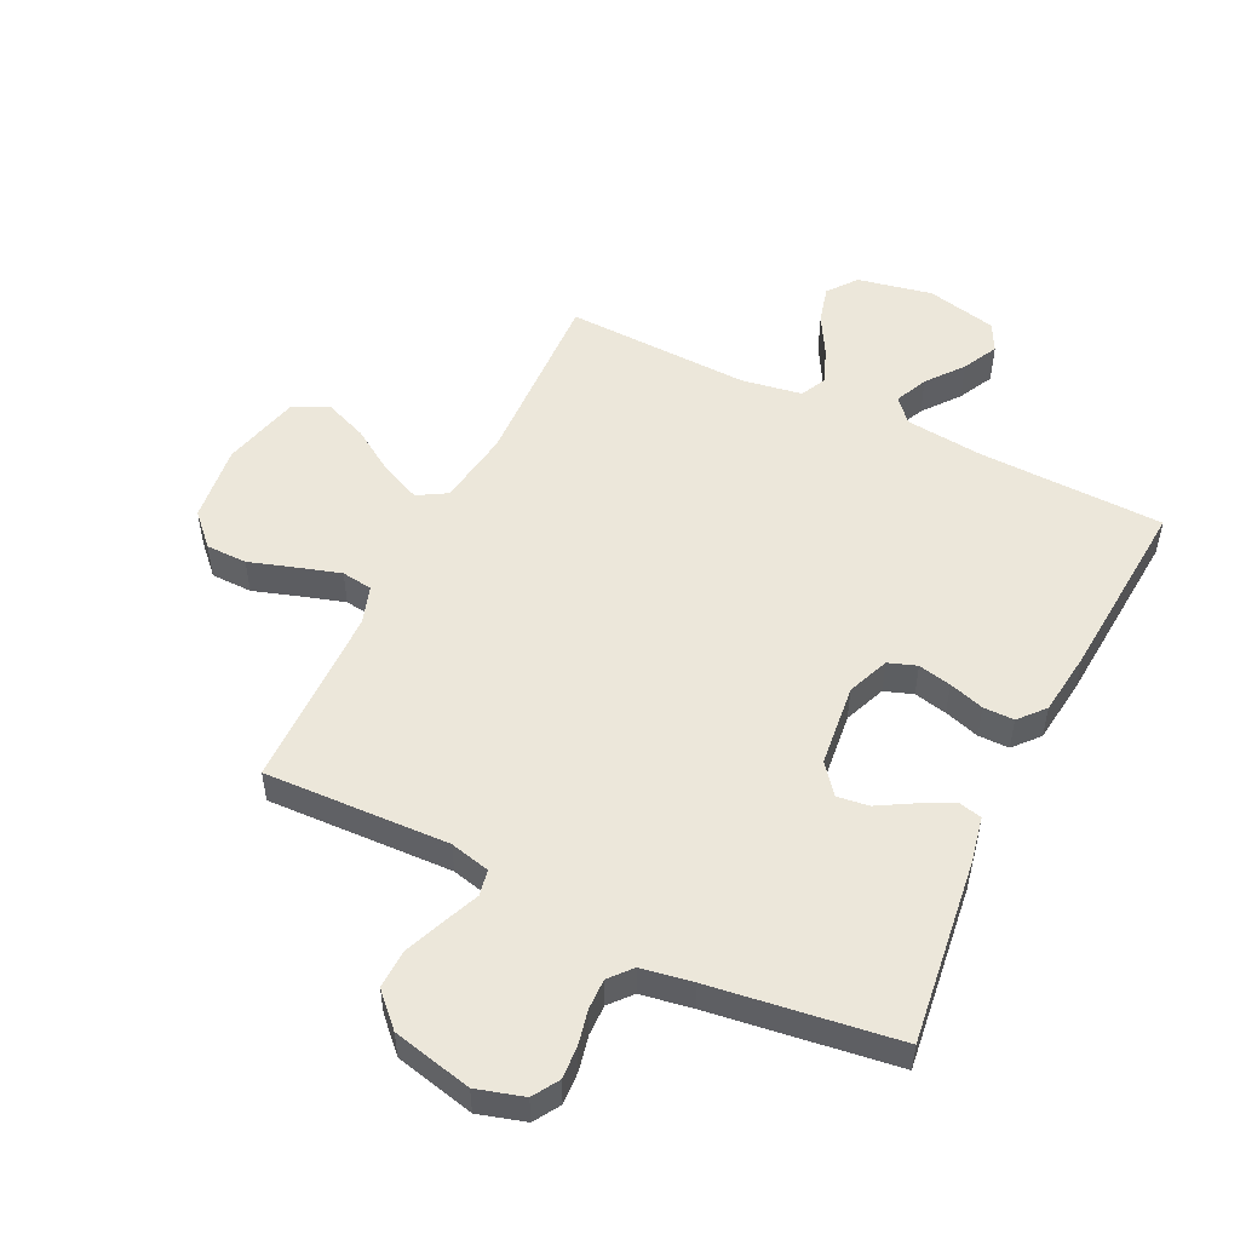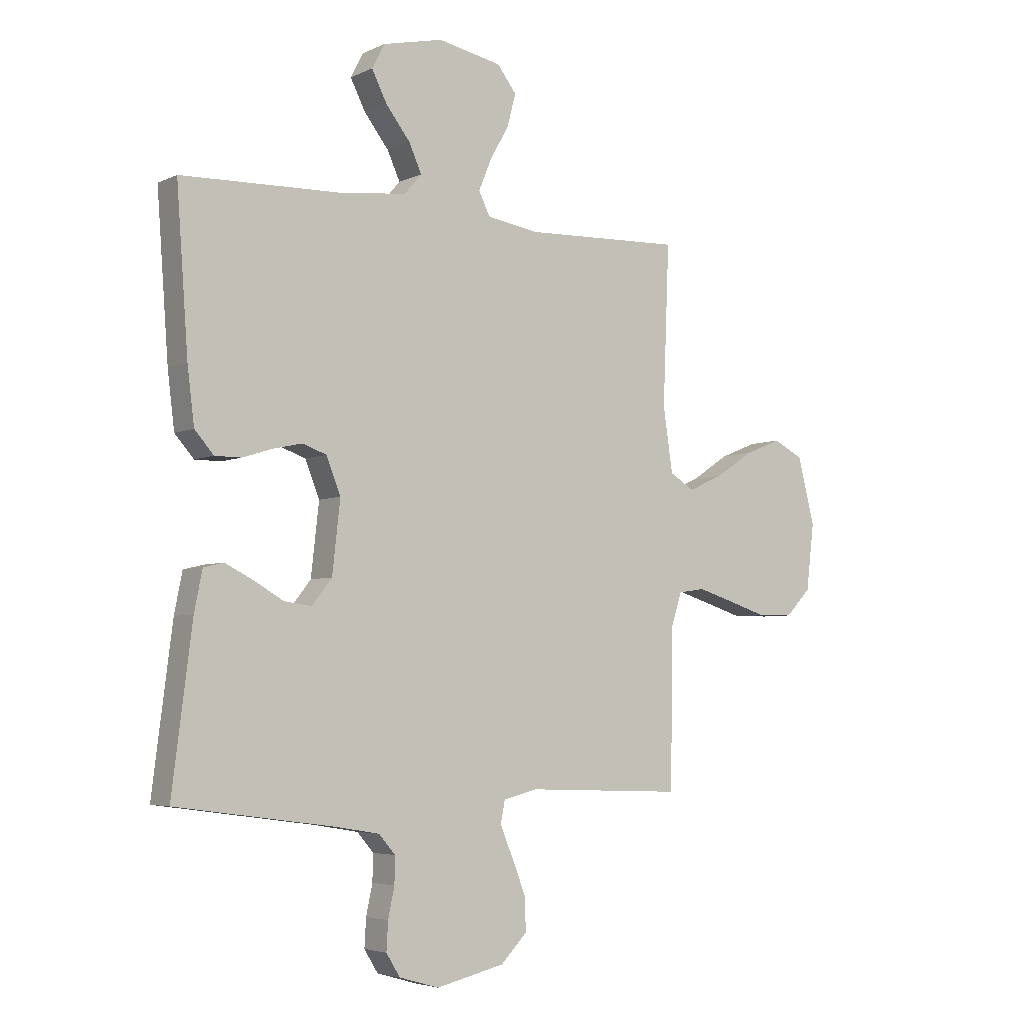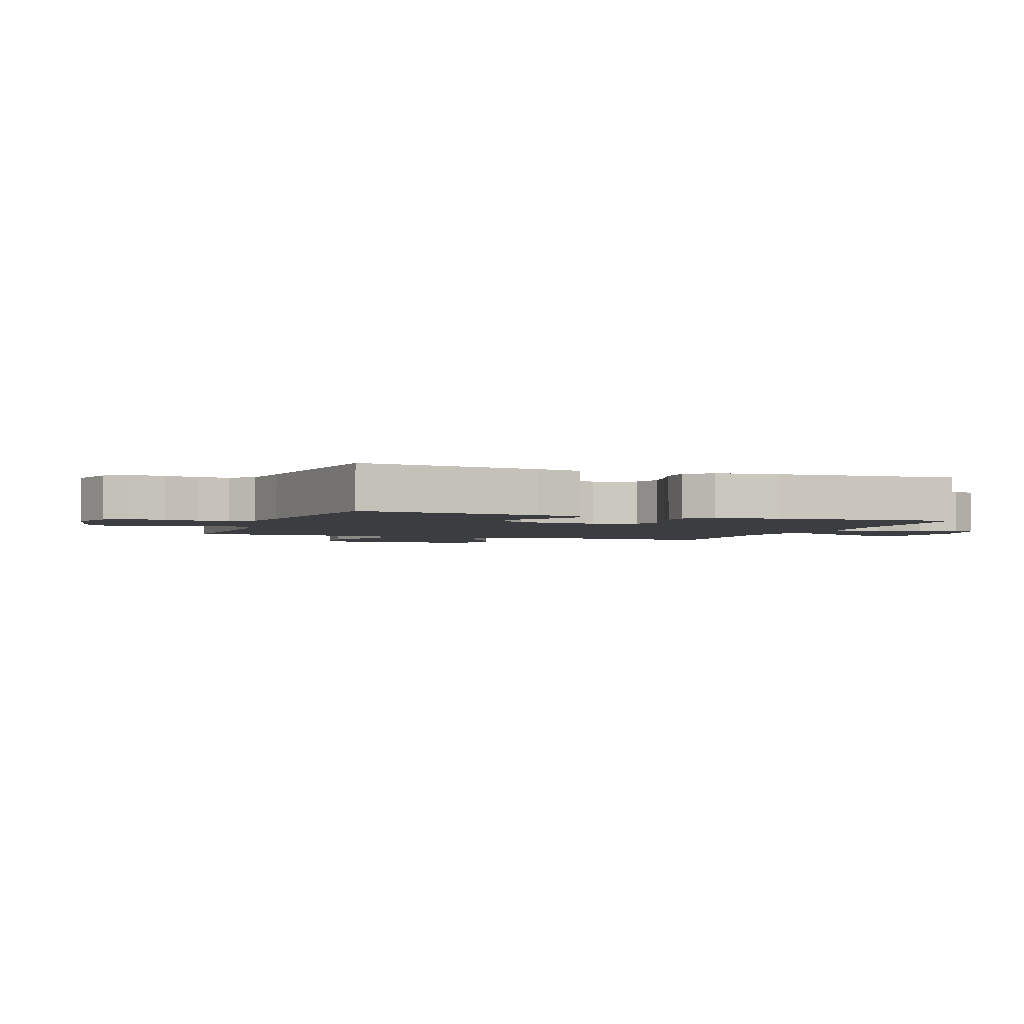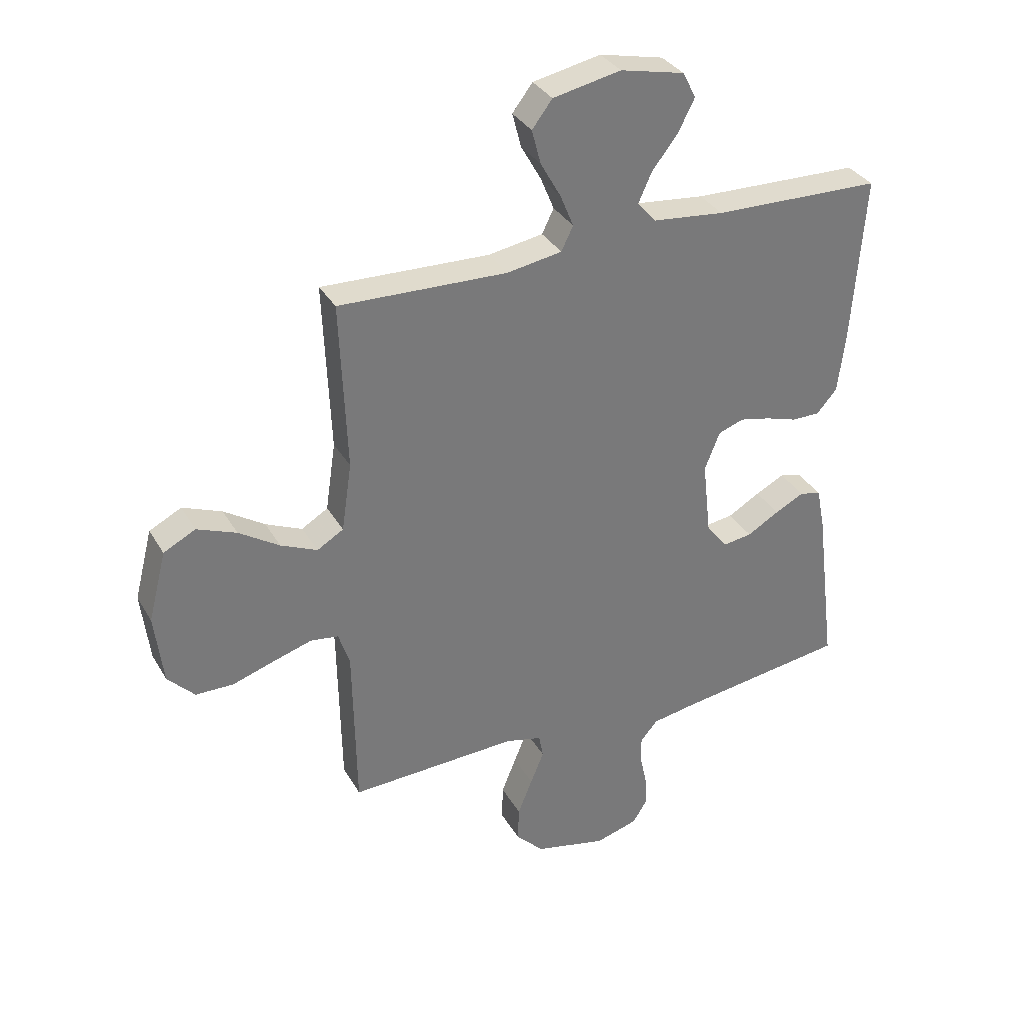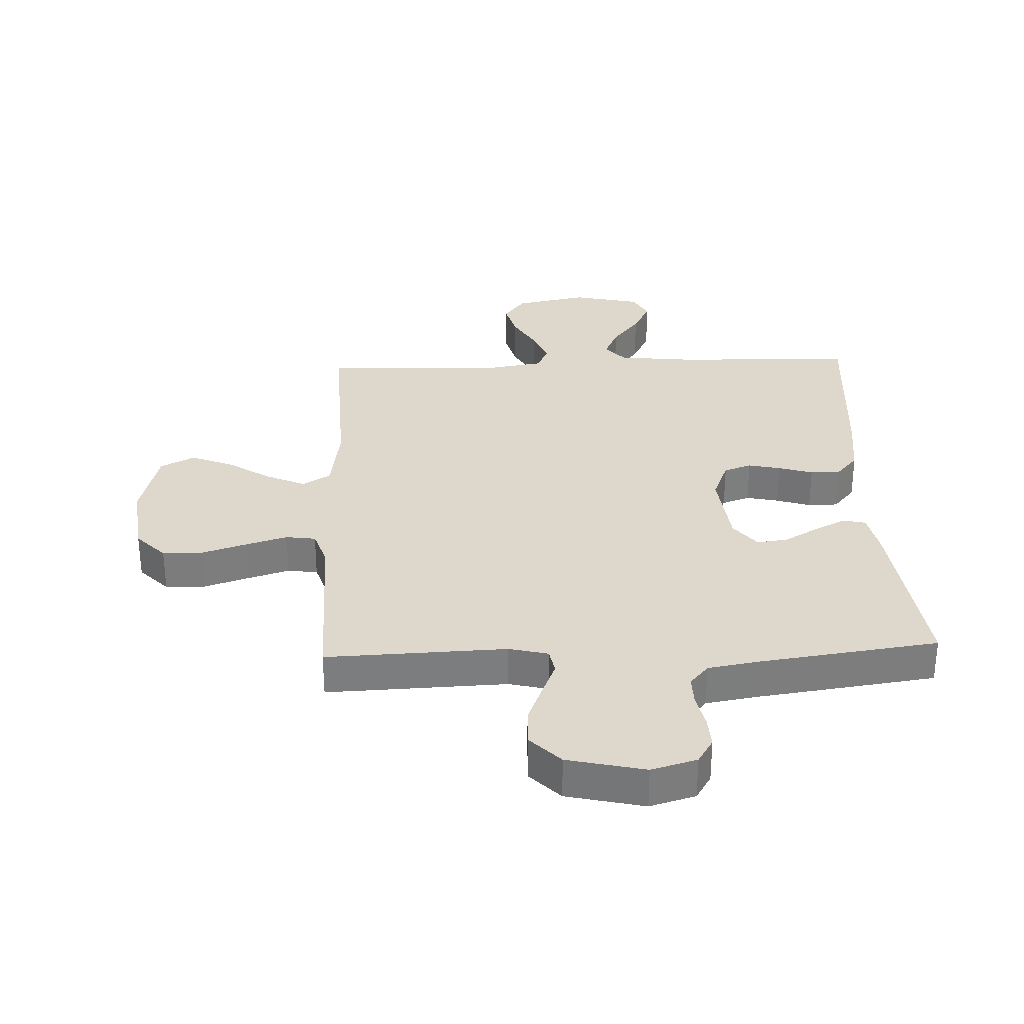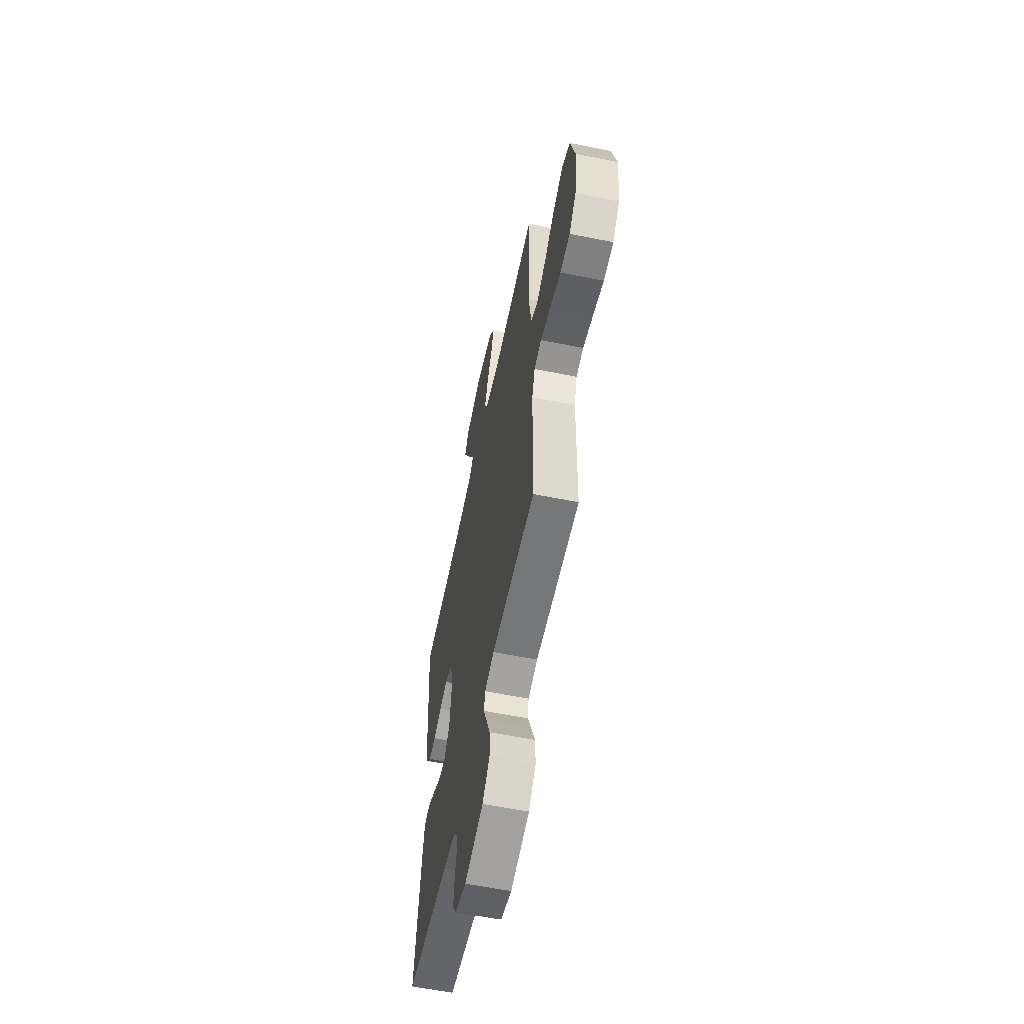
<metadata>
{"format":"obj","ext":"obj","renderer":"f3d","projection":"perspective","resolution":1024,"background":"white","views":[{"elev":52.0,"azim":-154.1,"up":"+Y"},{"elev":-4.6,"azim":-34.8,"up":"+Z"},{"elev":-2.6,"azim":-110.4,"up":"+Y"},{"elev":33.8,"azim":153.9,"up":"+Z"},{"elev":31.4,"azim":177.7,"up":"+Y"},{"elev":-59.2,"azim":78.3,"up":"+Z"}]}
</metadata>
<code>
v 0.5 0.07 0.5
v 0.488 0.07 0.2
v 0.506 0.07 0.078
v 0.553 0.07 0.05
v 0.618 0.07 0.079
v 0.69 0.07 0.126
v 0.76 0.07 0.154
v 0.817 0.07 0.125
v 0.849 0.07 0
v 0.834 0.07 -0.126
v 0.786 0.07 -0.176
v 0.719 0.07 -0.177
v 0.644 0.07 -0.153
v 0.575 0.07 -0.132
v 0.525 0.07 -0.139
v 0.505 0.07 -0.2
v 0.5 0.07 -0.5
v 0.2 0.07 -0.489
v 0.135 0.07 -0.505
v 0.127 0.07 -0.547
v 0.151 0.07 -0.605
v 0.177 0.07 -0.67
v 0.179 0.07 -0.733
v 0.129 0.07 -0.784
v 0 0.07 -0.814
v -0.076 0.07 -0.792
v -0.102 0.07 -0.75
v -0.099 0.07 -0.697
v -0.087 0.07 -0.641
v -0.086 0.07 -0.591
v -0.117 0.07 -0.555
v -0.2 0.07 -0.541
v -0.5 0.07 -0.5
v -0.462 0.07 -0.2
v -0.447 0.07 -0.125
v -0.409 0.07 -0.116
v -0.357 0.07 -0.142
v -0.3 0.07 -0.175
v -0.248 0.07 -0.182
v -0.21 0.07 -0.134
v -0.195 0.07 0
v -0.222 0.07 0.068
v -0.268 0.07 0.084
v -0.322 0.07 0.072
v -0.379 0.07 0.054
v -0.429 0.07 0.054
v -0.465 0.07 0.095
v -0.478 0.07 0.2
v -0.5 0.07 0.5
v -0.2 0.07 0.509
v -0.072 0.07 0.523
v -0.039 0.07 0.561
v -0.063 0.07 0.614
v -0.109 0.07 0.673
v -0.138 0.07 0.73
v -0.114 0.07 0.776
v 0 0.07 0.802
v 0.121 0.07 0.778
v 0.157 0.07 0.731
v 0.141 0.07 0.67
v 0.105 0.07 0.606
v 0.081 0.07 0.548
v 0.102 0.07 0.505
v 0.2 0.07 0.489
v 0.5 0 0.5
v 0.488 0 0.2
v 0.506 0 0.078
v 0.553 0 0.05
v 0.618 0 0.079
v 0.69 0 0.126
v 0.76 0 0.154
v 0.817 0 0.125
v 0.849 0 0
v 0.834 0 -0.126
v 0.786 0 -0.176
v 0.719 0 -0.177
v 0.644 0 -0.153
v 0.575 0 -0.132
v 0.525 0 -0.139
v 0.505 0 -0.2
v 0.5 0 -0.5
v 0.2 0 -0.489
v 0.135 0 -0.505
v 0.127 0 -0.547
v 0.151 0 -0.605
v 0.177 0 -0.67
v 0.179 0 -0.733
v 0.129 0 -0.784
v 0 0 -0.814
v -0.076 0 -0.792
v -0.102 0 -0.75
v -0.099 0 -0.697
v -0.087 0 -0.641
v -0.086 0 -0.591
v -0.117 0 -0.555
v -0.2 0 -0.541
v -0.5 0 -0.5
v -0.462 0 -0.2
v -0.447 0 -0.125
v -0.409 0 -0.116
v -0.357 0 -0.142
v -0.3 0 -0.175
v -0.248 0 -0.182
v -0.21 0 -0.134
v -0.195 0 0
v -0.222 0 0.068
v -0.268 0 0.084
v -0.322 0 0.072
v -0.379 0 0.054
v -0.429 0 0.054
v -0.465 0 0.095
v -0.478 0 0.2
v -0.5 0 0.5
v -0.2 0 0.509
v -0.072 0 0.523
v -0.039 0 0.561
v -0.063 0 0.614
v -0.109 0 0.673
v -0.138 0 0.73
v -0.114 0 0.776
v 0 0 0.802
v 0.121 0 0.778
v 0.157 0 0.731
v 0.141 0 0.67
v 0.105 0 0.606
v 0.081 0 0.548
v 0.102 0 0.505
v 0.2 0 0.489
f 58 59 60 61
f 58 61 62
f 57 58 62
f 56 57 62
f 53 54 55 56
f 52 53 56 62
f 51 52 62 63
f 47 48 49 50
f 44 45 46 47
f 43 44 47 50
f 42 43 50 51
f 35 36 37 38
f 33 34 35 38
f 32 33 38 39
f 31 32 39 40
f 26 27 28 29
f 26 29 30
f 25 26 30
f 24 25 30
f 20 21 22 23
f 20 23 24 30
f 16 17 18
f 15 16 18 19
f 10 11 12 13
f 10 13 14
f 9 10 14
f 8 9 14 15
f 5 6 7 8
f 4 5 8 15
f 64 1 2
f 64 2 3
f 63 64 3
f 41 42 51 63
f 41 63 3
f 19 20 30 31
f 19 31 40 41
f 15 19 41
f 3 4 15 41
f 125 124 123 122
f 126 125 122
f 126 122 121
f 126 121 120
f 120 119 118 117
f 126 120 117 116
f 127 126 116 115
f 114 113 112 111
f 111 110 109 108
f 114 111 108 107
f 115 114 107 106
f 102 101 100 99
f 102 99 98 97
f 103 102 97 96
f 104 103 96 95
f 93 92 91 90
f 94 93 90
f 94 90 89
f 94 89 88
f 87 86 85 84
f 94 88 87 84
f 82 81 80
f 83 82 80 79
f 77 76 75 74
f 78 77 74
f 78 74 73
f 79 78 73 72
f 72 71 70 69
f 79 72 69 68
f 66 65 128
f 67 66 128
f 67 128 127
f 127 115 106 105
f 67 127 105
f 95 94 84 83
f 105 104 95 83
f 105 83 79
f 105 79 68 67
f 1 65 66 2
f 2 66 67 3
f 3 67 68 4
f 4 68 69 5
f 5 69 70 6
f 6 70 71 7
f 7 71 72 8
f 8 72 73 9
f 9 73 74 10
f 10 74 75 11
f 11 75 76 12
f 12 76 77 13
f 13 77 78 14
f 14 78 79 15
f 15 79 80 16
f 16 80 81 17
f 17 81 82 18
f 18 82 83 19
f 19 83 84 20
f 20 84 85 21
f 21 85 86 22
f 22 86 87 23
f 23 87 88 24
f 24 88 89 25
f 25 89 90 26
f 26 90 91 27
f 27 91 92 28
f 28 92 93 29
f 29 93 94 30
f 30 94 95 31
f 31 95 96 32
f 32 96 97 33
f 33 97 98 34
f 34 98 99 35
f 35 99 100 36
f 36 100 101 37
f 37 101 102 38
f 38 102 103 39
f 39 103 104 40
f 40 104 105 41
f 41 105 106 42
f 42 106 107 43
f 43 107 108 44
f 44 108 109 45
f 45 109 110 46
f 46 110 111 47
f 47 111 112 48
f 48 112 113 49
f 49 113 114 50
f 50 114 115 51
f 51 115 116 52
f 52 116 117 53
f 53 117 118 54
f 54 118 119 55
f 55 119 120 56
f 56 120 121 57
f 57 121 122 58
f 58 122 123 59
f 59 123 124 60
f 60 124 125 61
f 61 125 126 62
f 62 126 127 63
f 63 127 128 64
f 64 128 65 1

</code>
